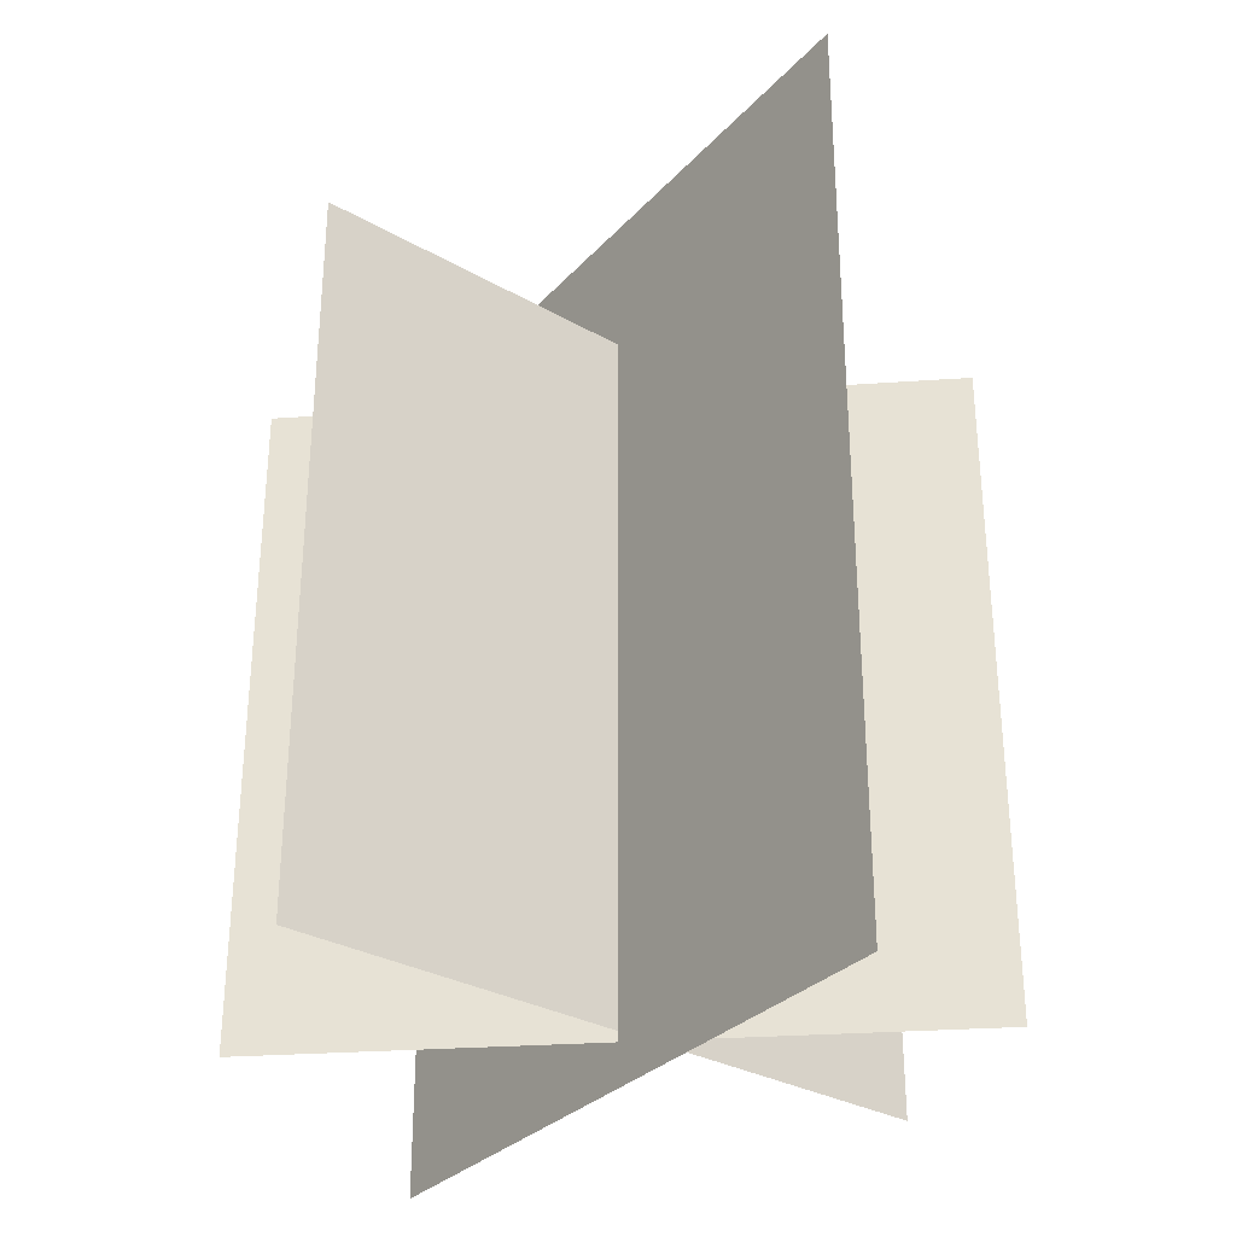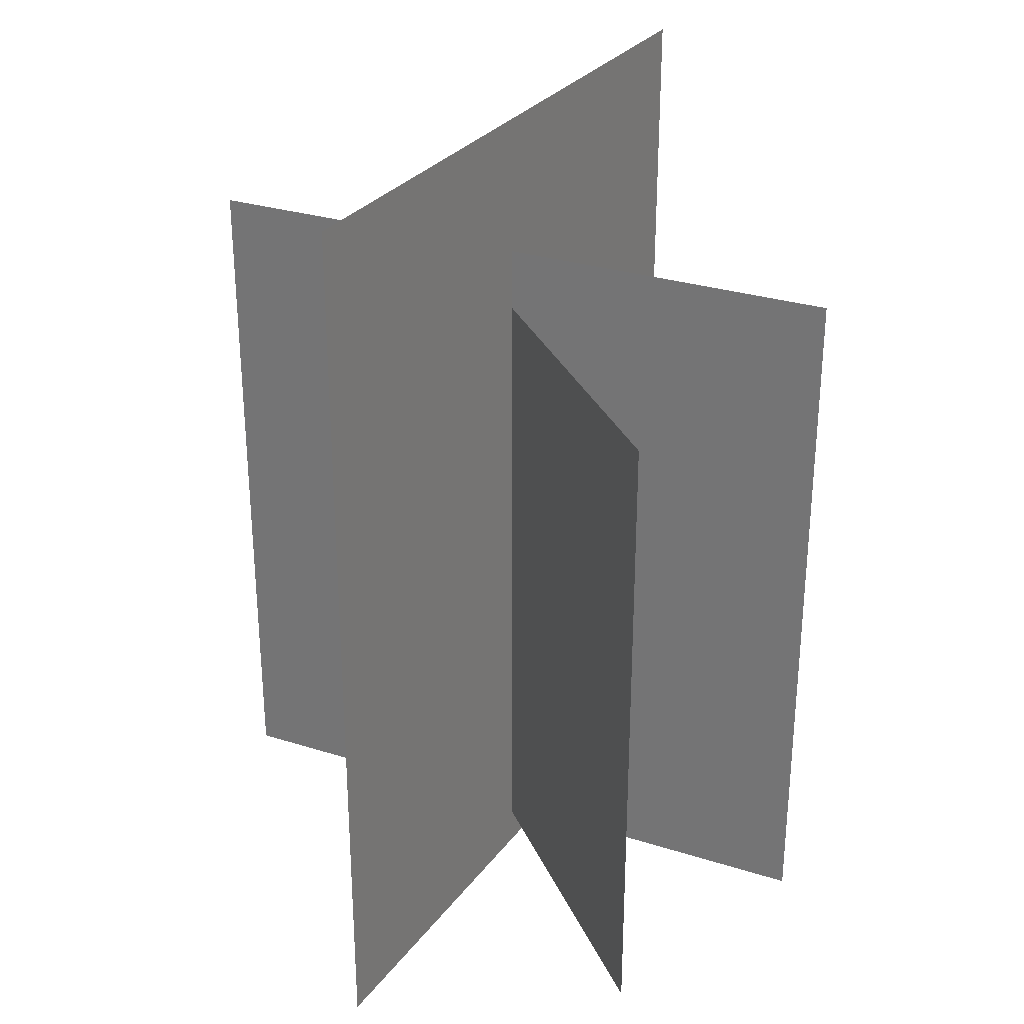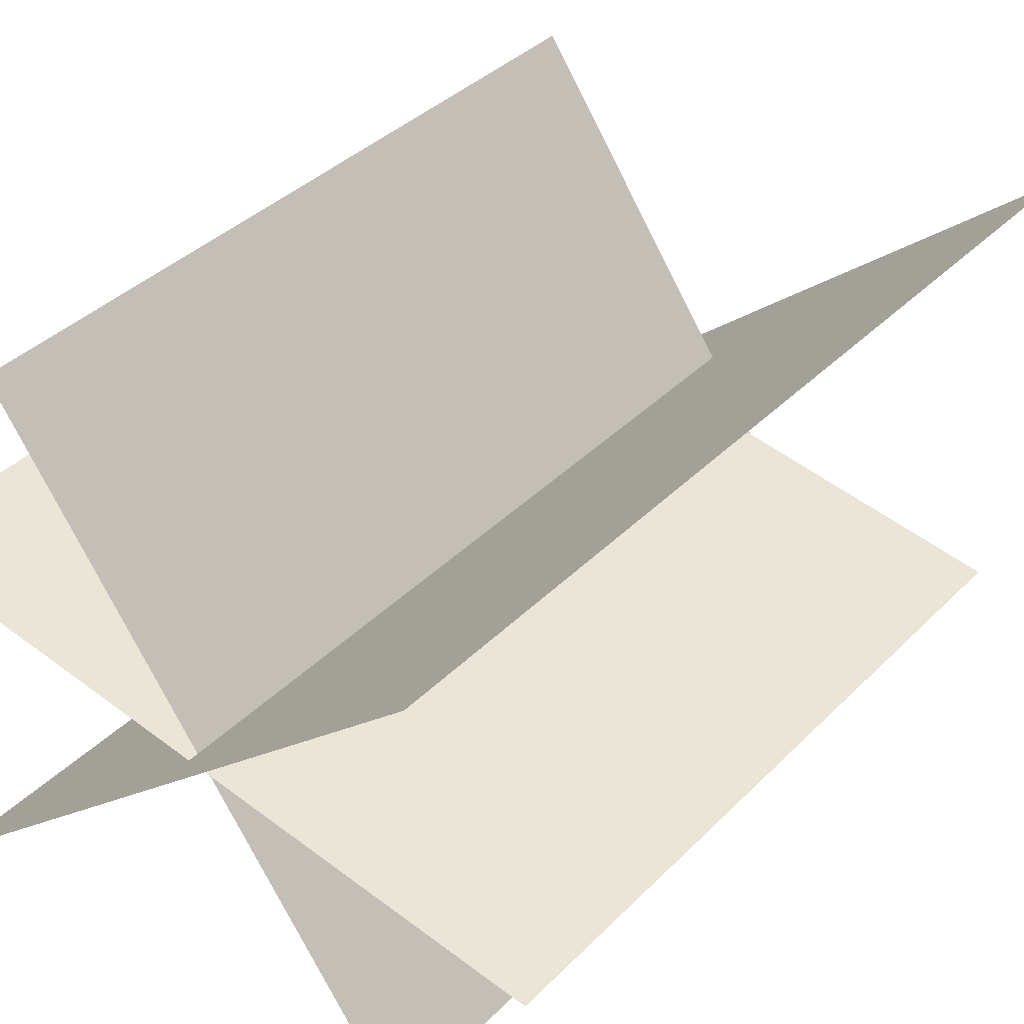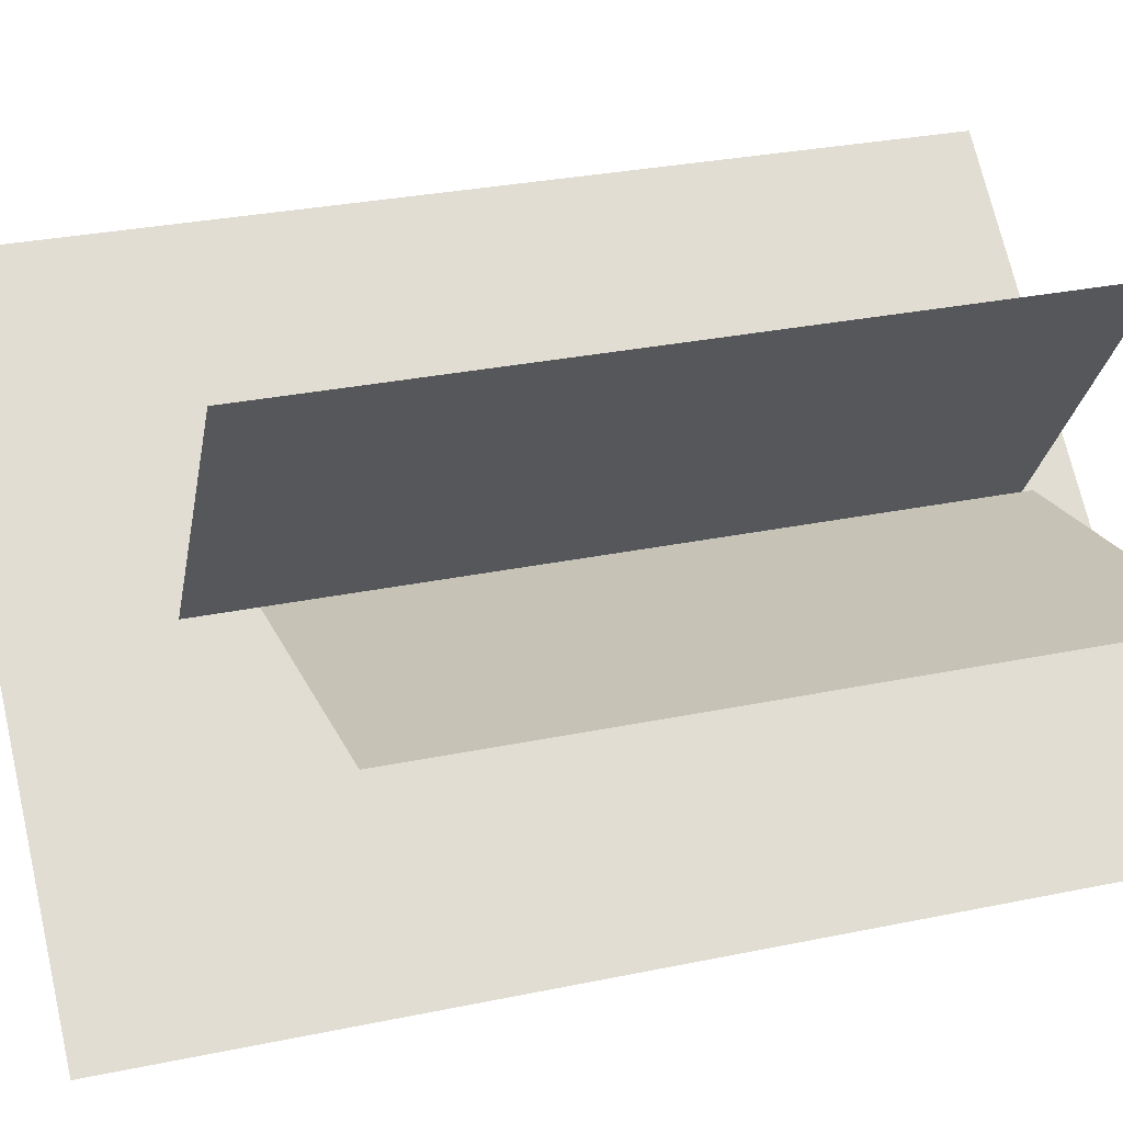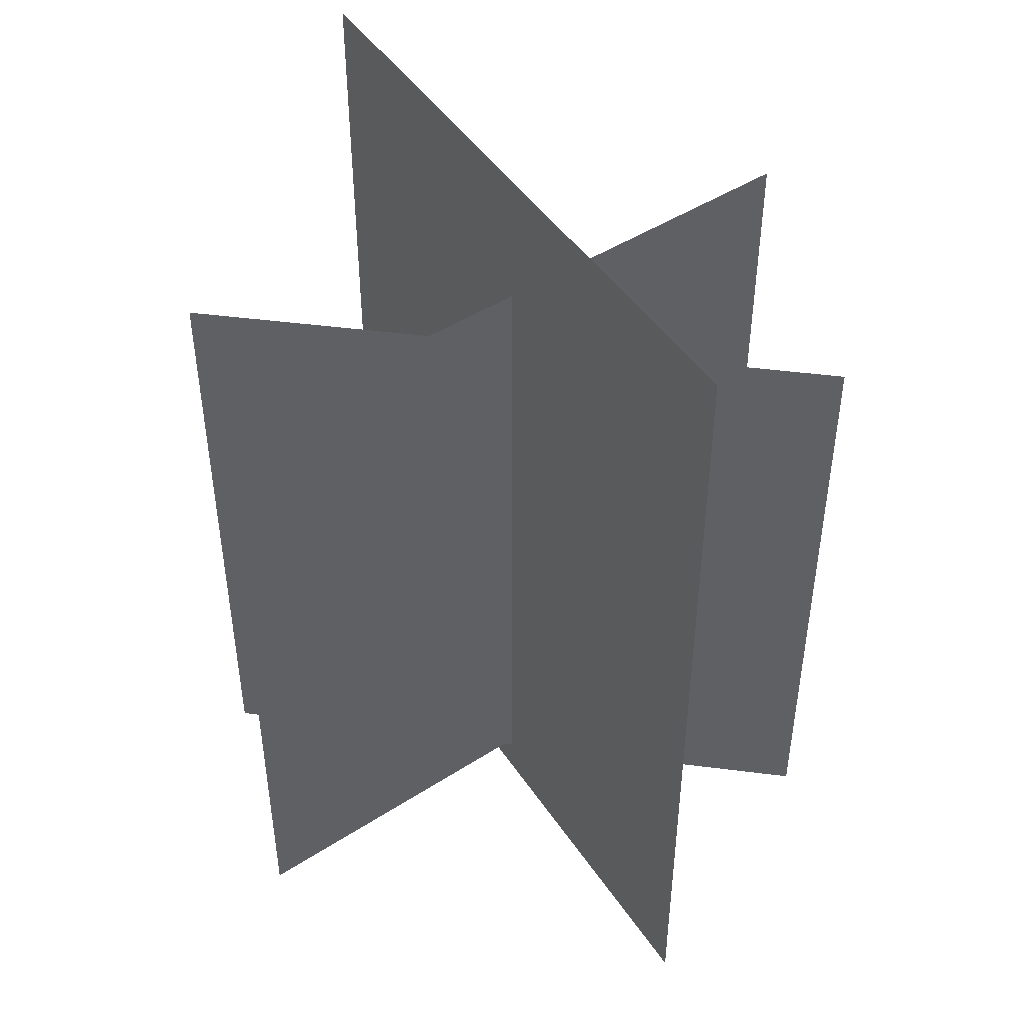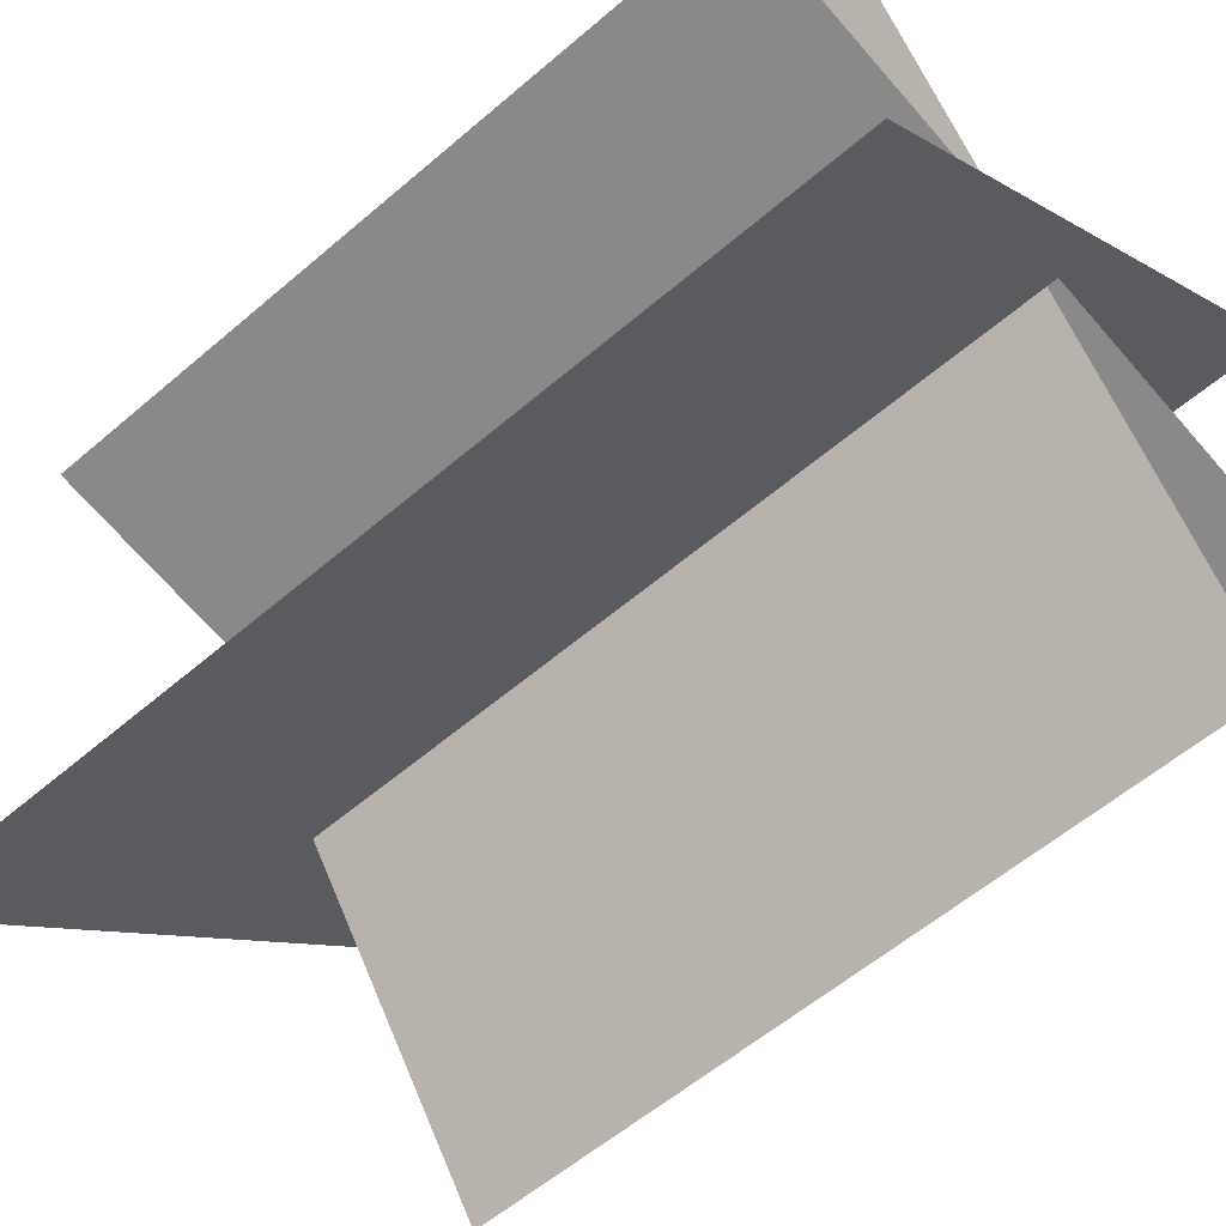
<metadata>
{"format":"obj","ext":"obj","renderer":"f3d","projection":"perspective","resolution":1024,"background":"white","views":[{"elev":-30.9,"azim":-164.3,"up":"+Y"},{"elev":29.7,"azim":79.8,"up":"+Y"},{"elev":36.8,"azim":37.9,"up":"+Z"},{"elev":29.5,"azim":-107.1,"up":"+Z"},{"elev":45.8,"azim":18.4,"up":"+Y"},{"elev":-56.7,"azim":-48.0,"up":"+Z"}]}
</metadata>
<code>
v  -53.91 90.65 12.05
v  35.74 90.65 -3.753
v  35.74 61.15 -3.753
v  -53.91 61.15 12.05
v  35.74 31.65 -3.753
v  -53.91 31.65 12.05
v  35.74 2.15 -3.753
v  -53.91 2.15 12.05
v  -35.19 99.27 41.43
v  17.02 99.27 -33.13
v  17.02 67.34 -33.13
v  -35.19 67.34 41.43
v  17.02 35.42 -33.13
v  -35.19 35.42 41.43
v  17.02 3.489 -33.13
v  -35.19 3.489 41.43
v  25.78 118.5 33.41
v  -43.95 118.5 -25.11
v  -43.95 77.87 -25.11
v  25.78 77.87 33.41
v  -43.95 37.27 -25.11
v  25.78 37.27 33.41
v  -43.95 -3.332 -25.11
v  25.78 -3.332 33.41
g Plane005
f 1 2 3 4
f 4 3 5 6
f 6 5 7 8
g Plane006
f 9 10 11 12
f 12 11 13 14
f 14 13 15 16
g Plane007
f 17 18 19 20
f 20 19 21 22
f 22 21 23 24

</code>
